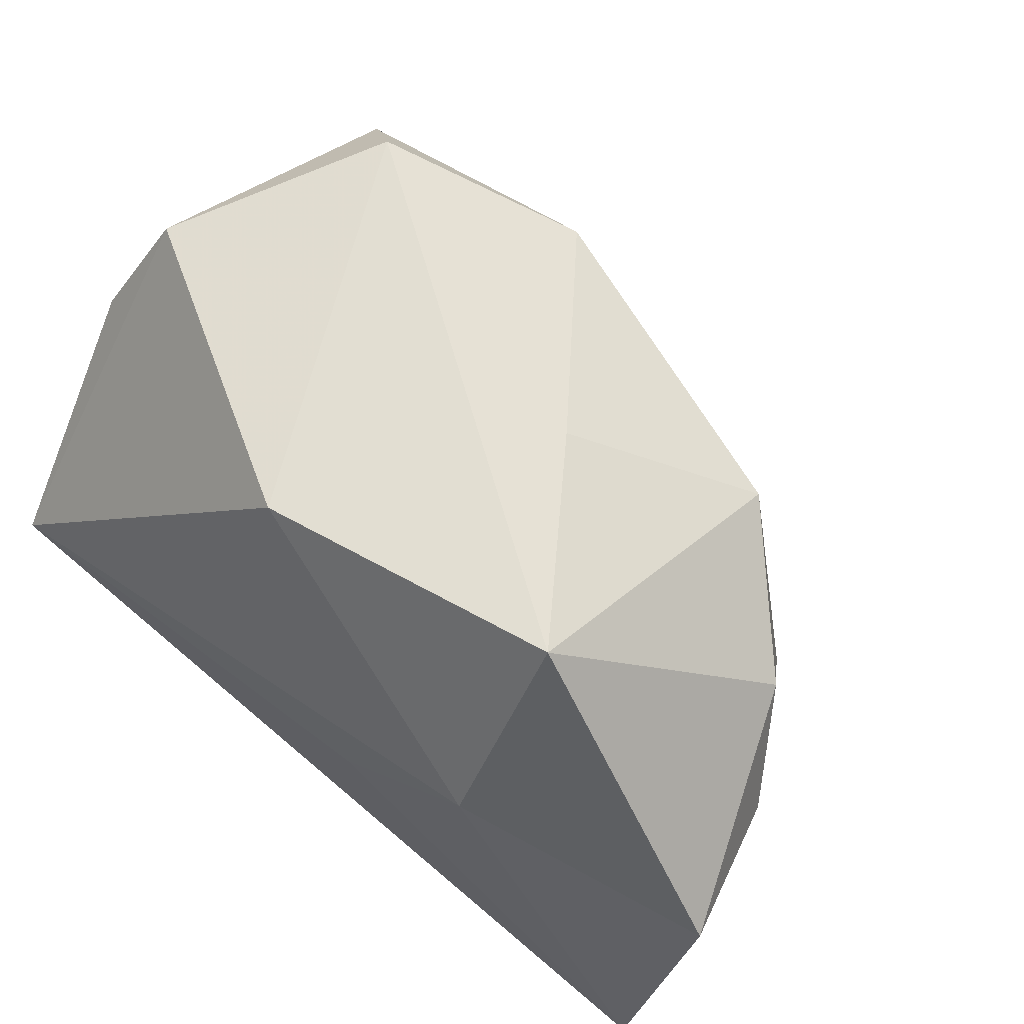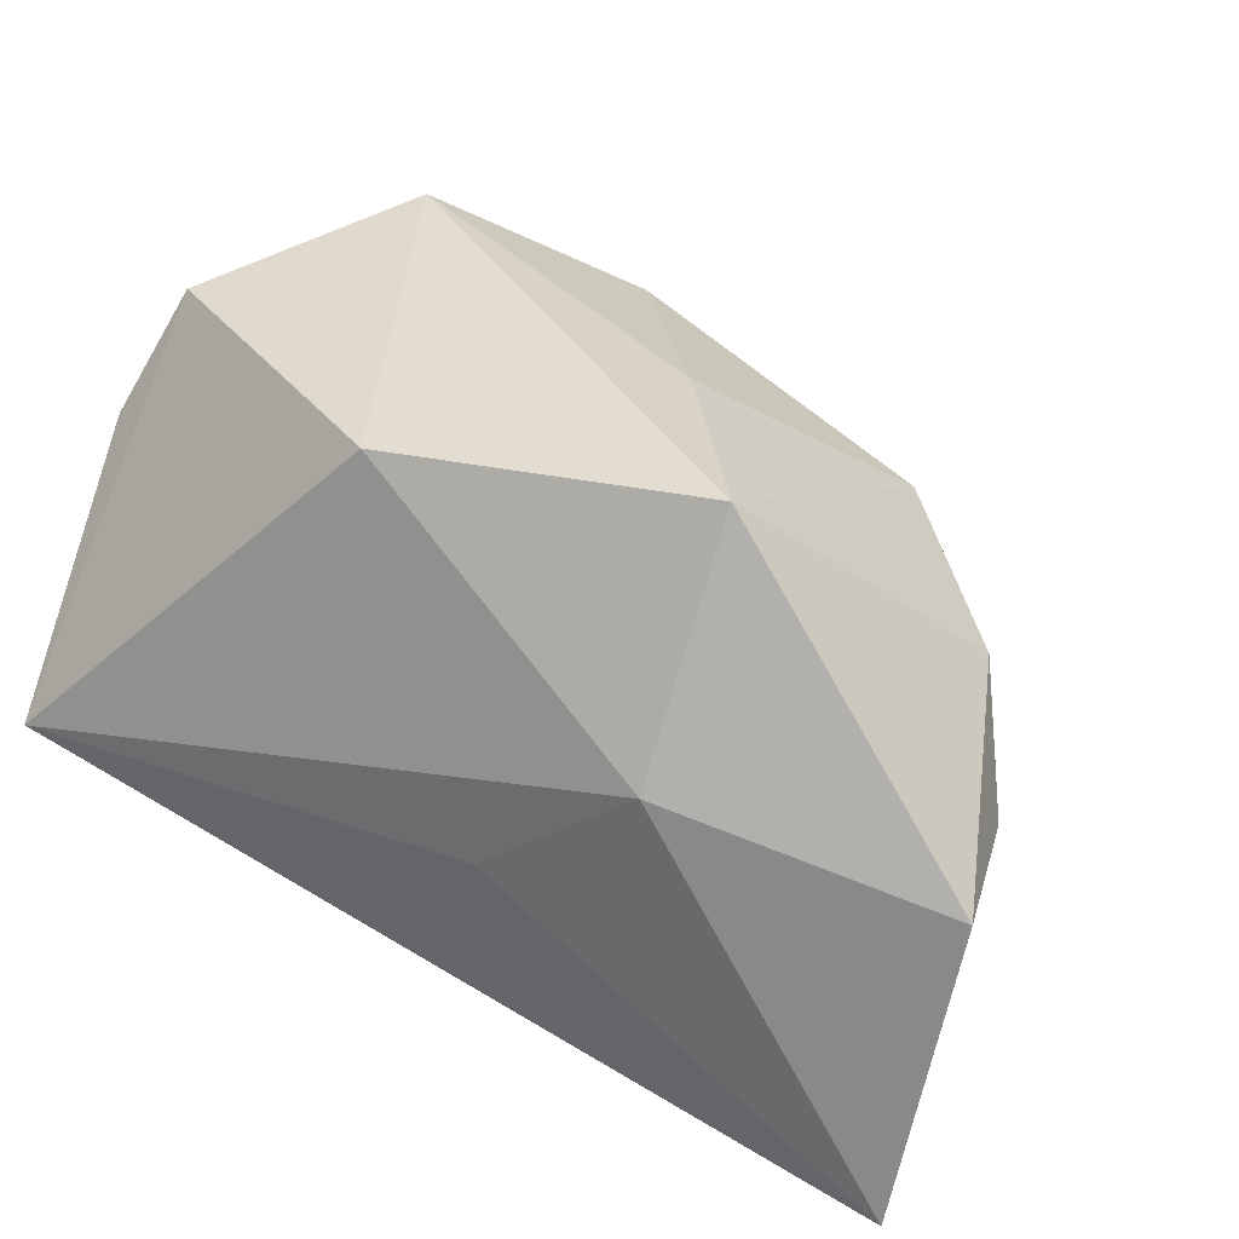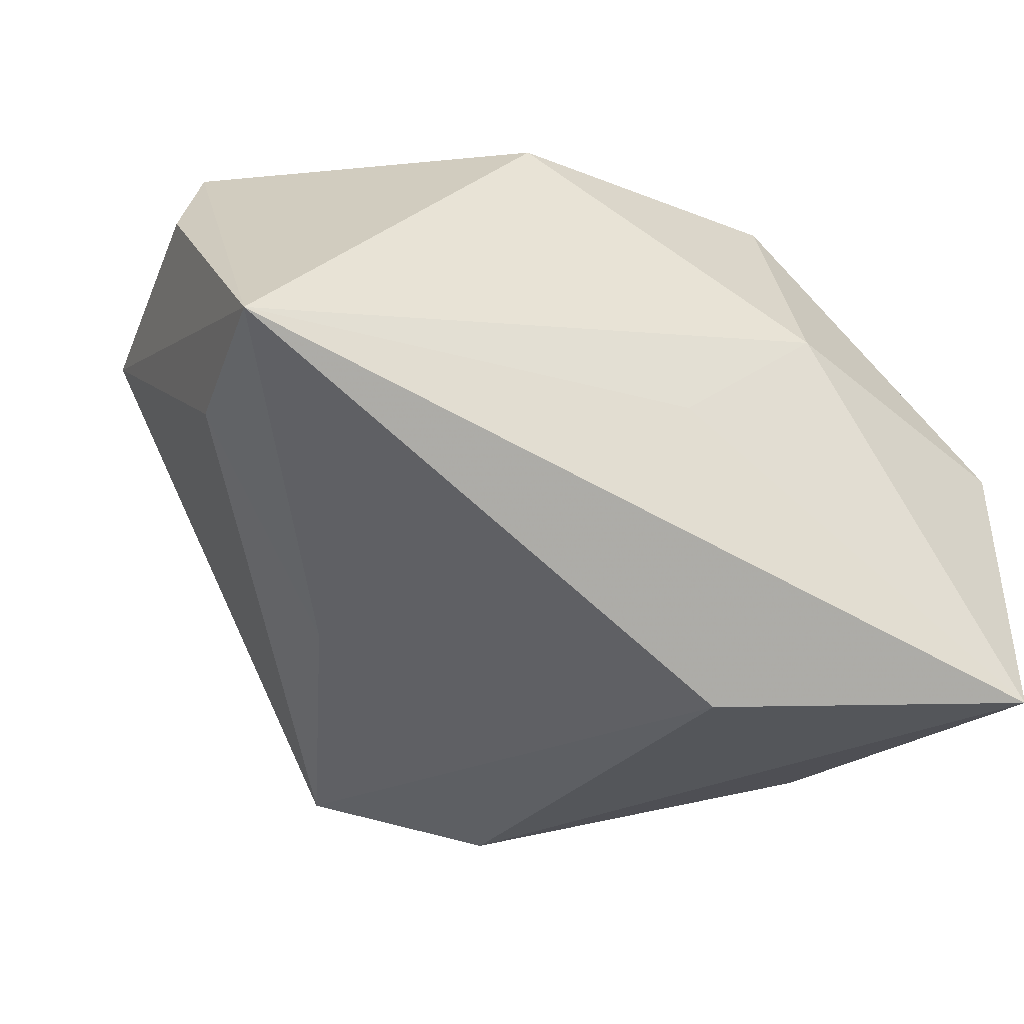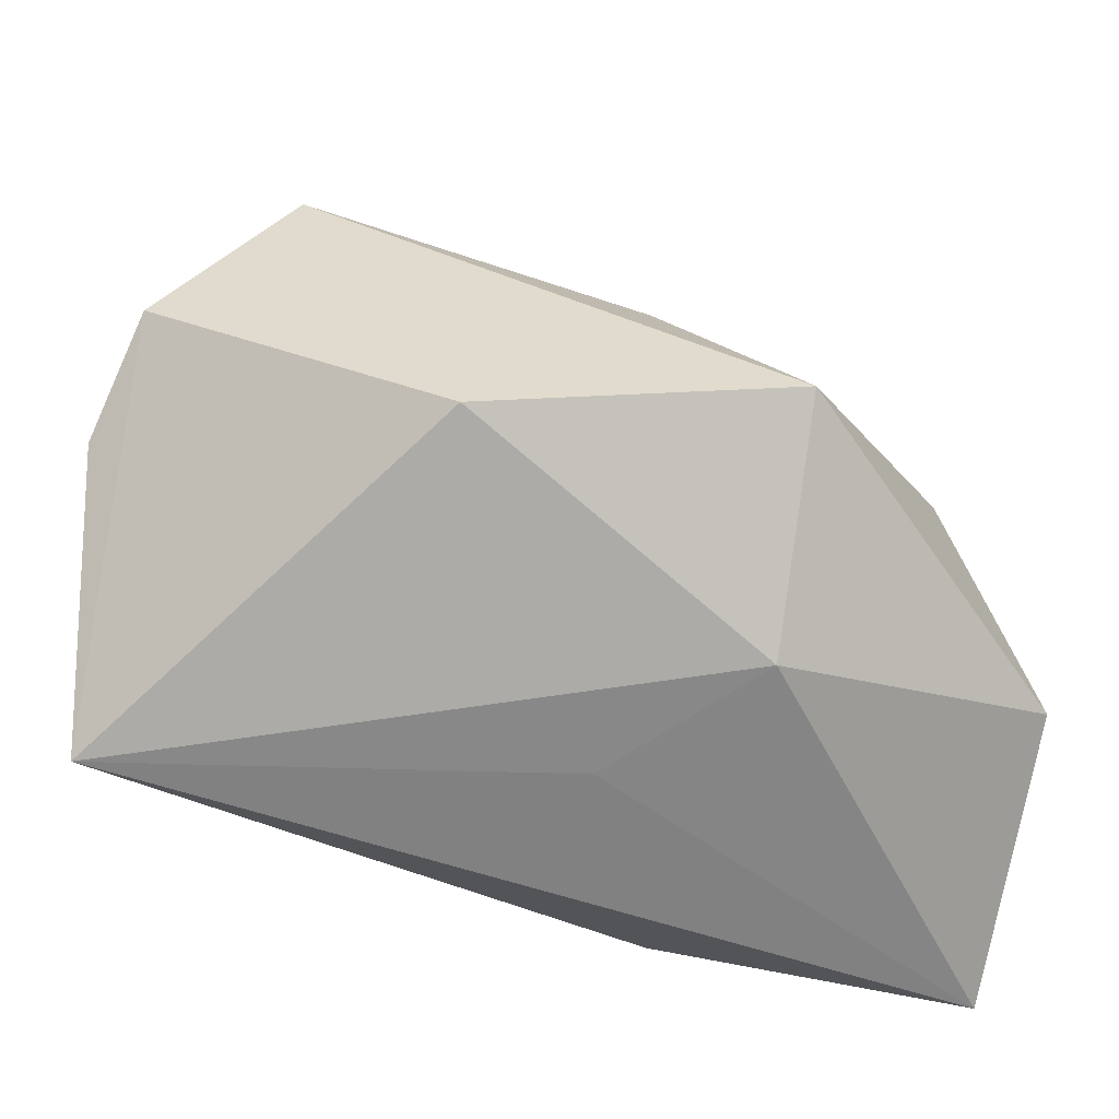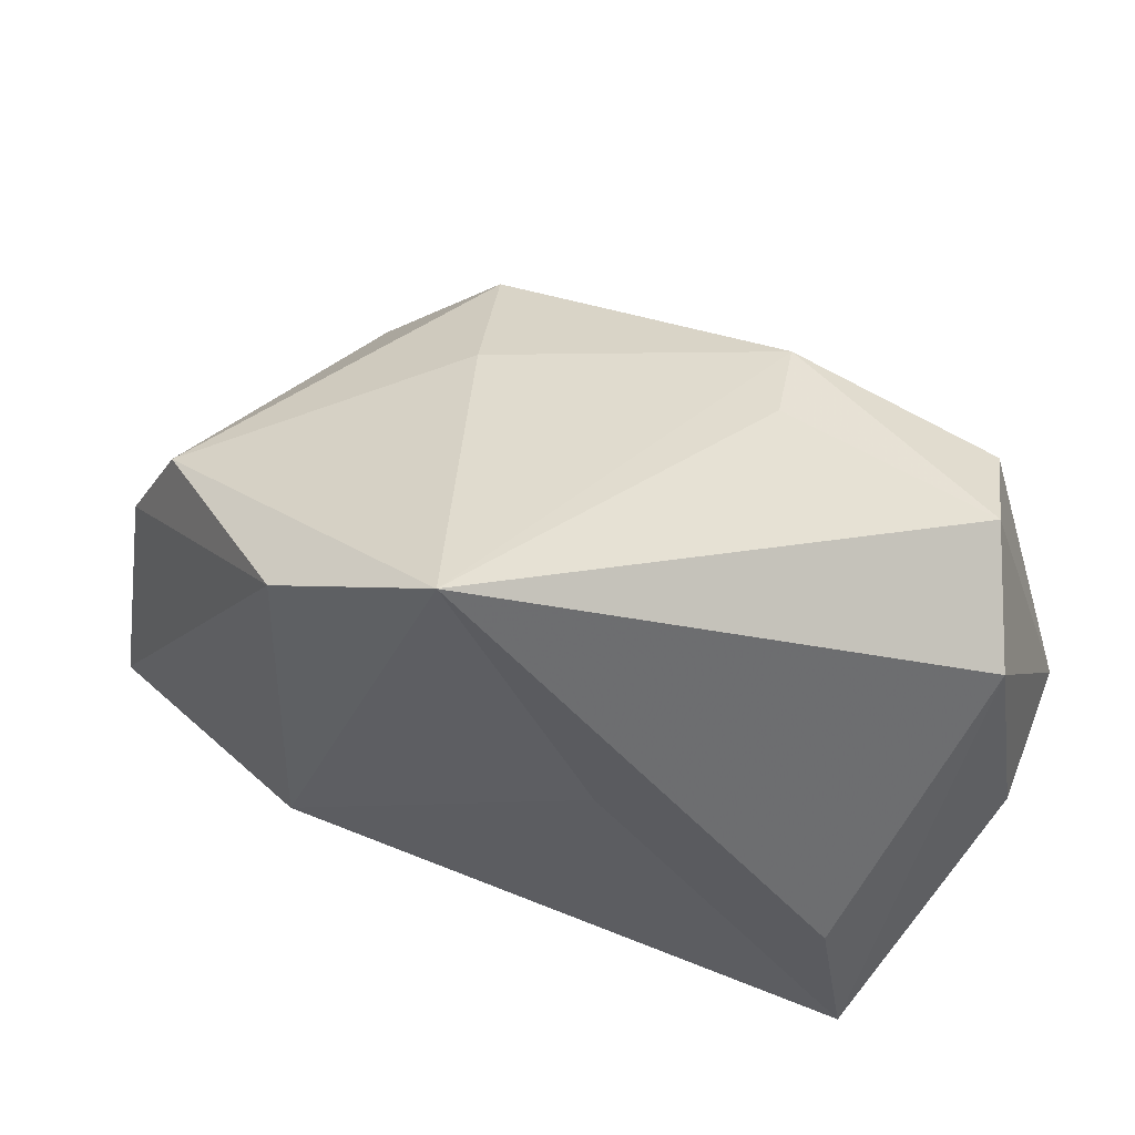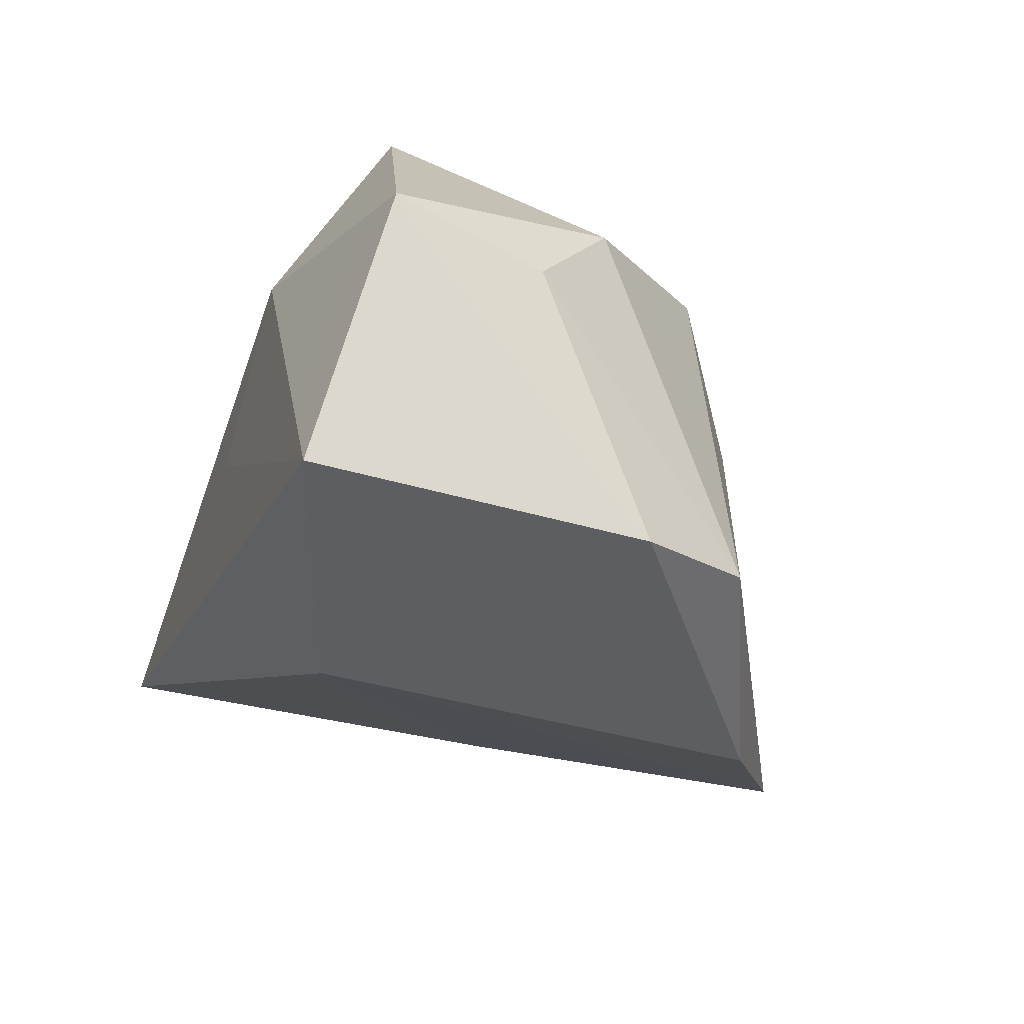
<metadata>
{"format":"obj","ext":"obj","renderer":"f3d","projection":"perspective","resolution":1024,"background":"white","views":[{"elev":64.7,"azim":37.9,"up":"+Z"},{"elev":35.1,"azim":27.3,"up":"+Z"},{"elev":-28.3,"azim":-26.4,"up":"+Z"},{"elev":-60.5,"azim":-3.9,"up":"+Y"},{"elev":56.0,"azim":-136.1,"up":"+Y"},{"elev":-33.6,"azim":71.3,"up":"+Z"}]}
</metadata>
<code>
v 0.009733 -0.01514 -0.0263
v 0.01821 -0.01316 0.02655
v -0.007288 0.03331 -0.02165
v -0.0371 -0.0236 -0.004426
v -0.01771 0.007417 -0.01586
v 0.03643 -0.0236 -0.02405
v 0.006716 0.02442 -0.02652
v 0.01263 0.02179 0.001929
v 0.03621 -0.004565 -0.0007109
v -0.007016 0.02433 0.01846
v 0.03921 -0.01801 0.001454
v 0.03142 0.006099 -0.02201
v 0.00338 -0.0236 -0.002858
v -0.0116 0.02728 0.01136
v -0.02336 0.01722 0.02655
v -0.03489 -0.008546 -0.005578
v 0.01654 -0.02319 0.007769
v 0.02639 0.01618 -0.02042
v -0.008562 -0.01675 0.02514
v 0.03192 0.002741 0.008425
v -0.03437 -0.0008939 0.02383
v -0.03815 -0.006262 0.01439
v -0.03614 0.01501 0.0116
v 0.02065 0.01535 0.01244
v 0.006477 0.004857 0.02363
v -0.02876 0.0216 0.01887
f 5 3 1
f 1 4 5
f 2 15 19
f 19 17 2
f 4 17 19
f 1 3 7
f 13 17 4
f 1 7 6
f 6 7 12
f 17 13 6
f 6 4 1
f 6 13 4
f 16 23 3
f 4 23 16
f 3 5 16
f 16 5 4
f 3 23 26
f 25 15 2
f 2 24 25
f 18 7 3
f 12 7 18
f 2 17 11
f 17 6 11
f 11 6 12
f 15 26 21
f 21 26 23
f 21 19 15
f 4 19 21
f 10 26 15
f 15 25 10
f 10 25 24
f 20 18 24
f 20 24 2
f 2 11 20
f 22 23 4
f 4 21 22
f 22 21 23
f 3 10 8
f 8 10 24
f 8 18 3
f 24 18 8
f 3 26 14
f 14 10 3
f 26 10 14
f 9 11 12
f 9 20 11
f 12 18 9
f 18 20 9

</code>
